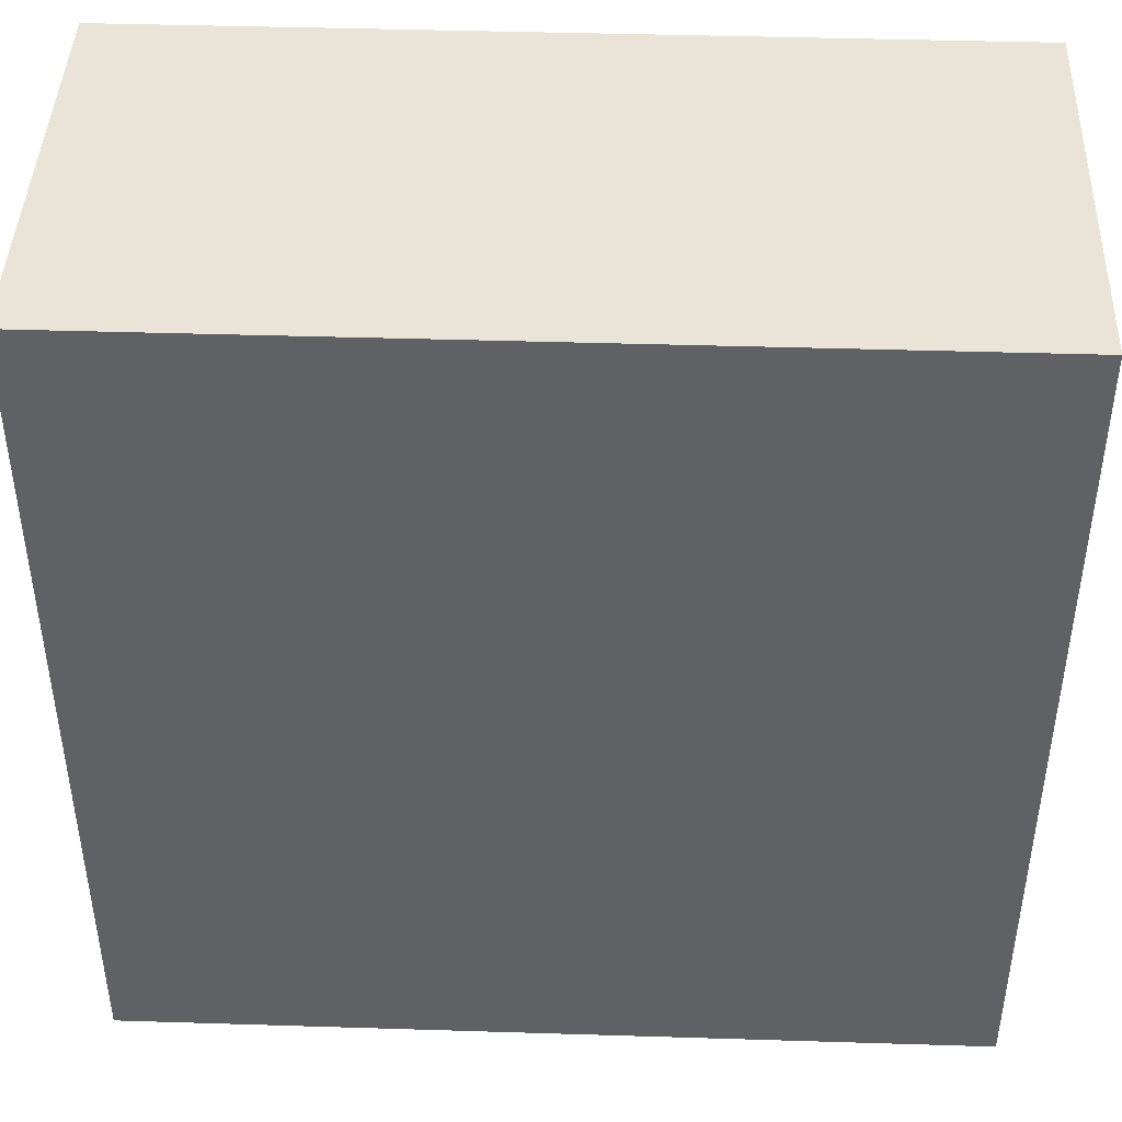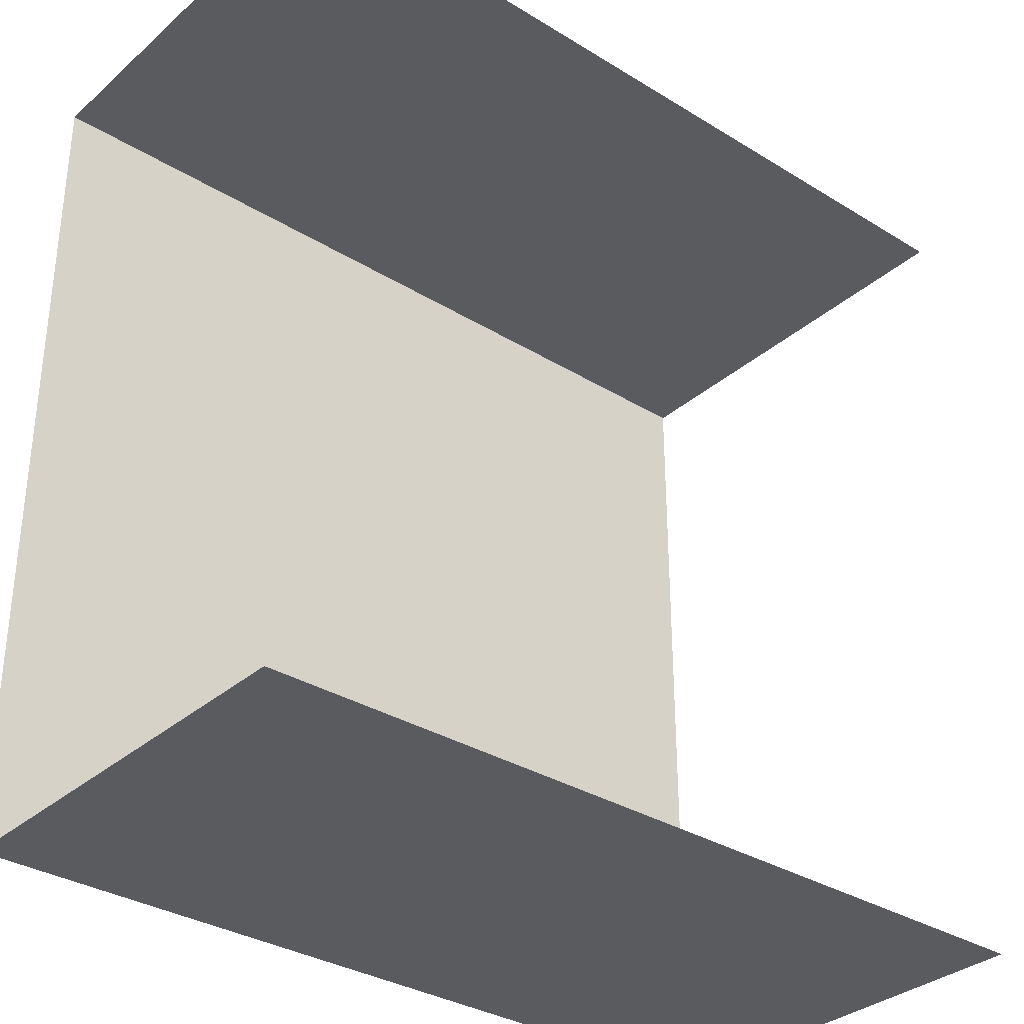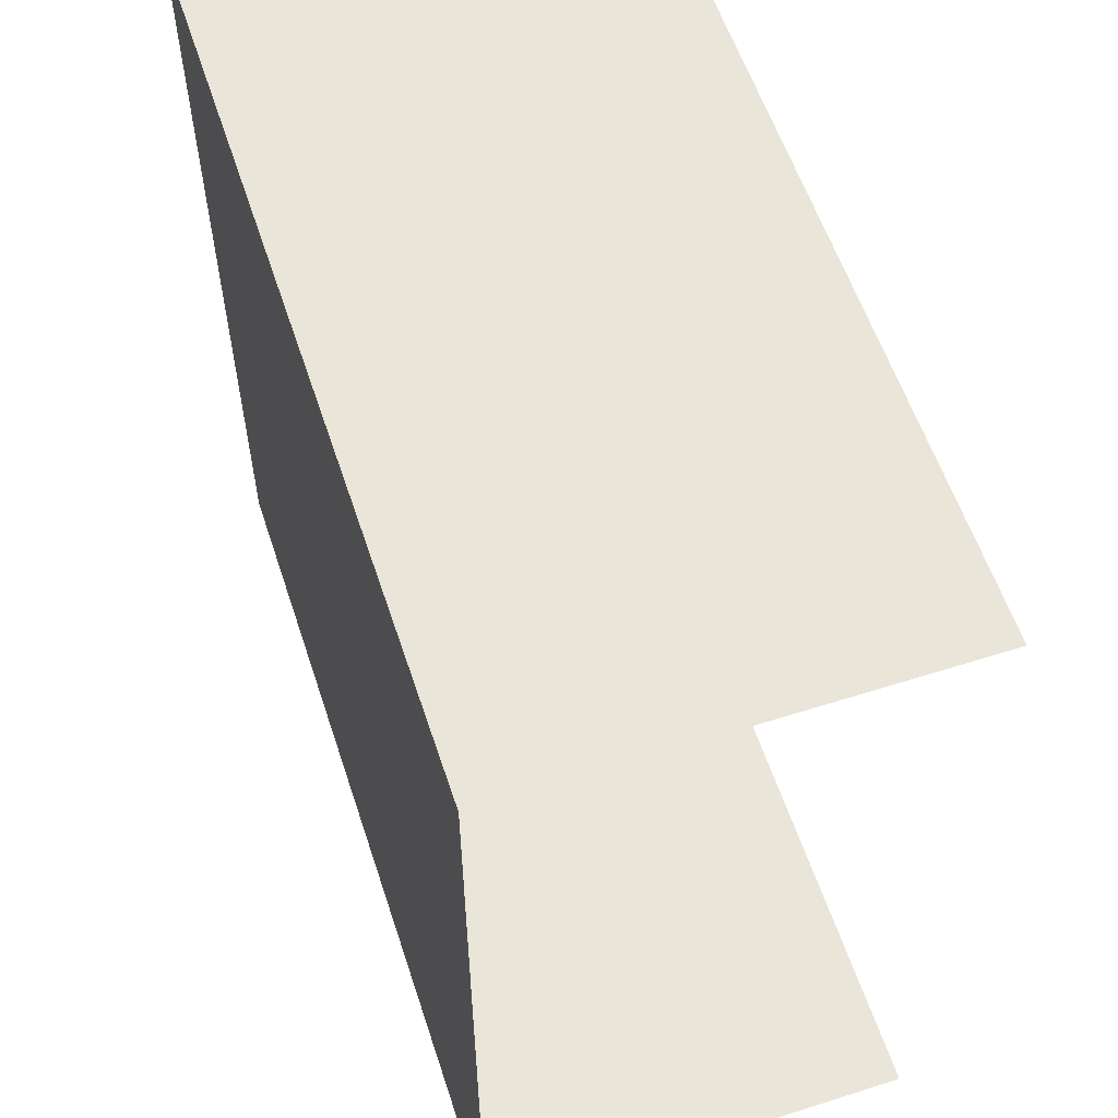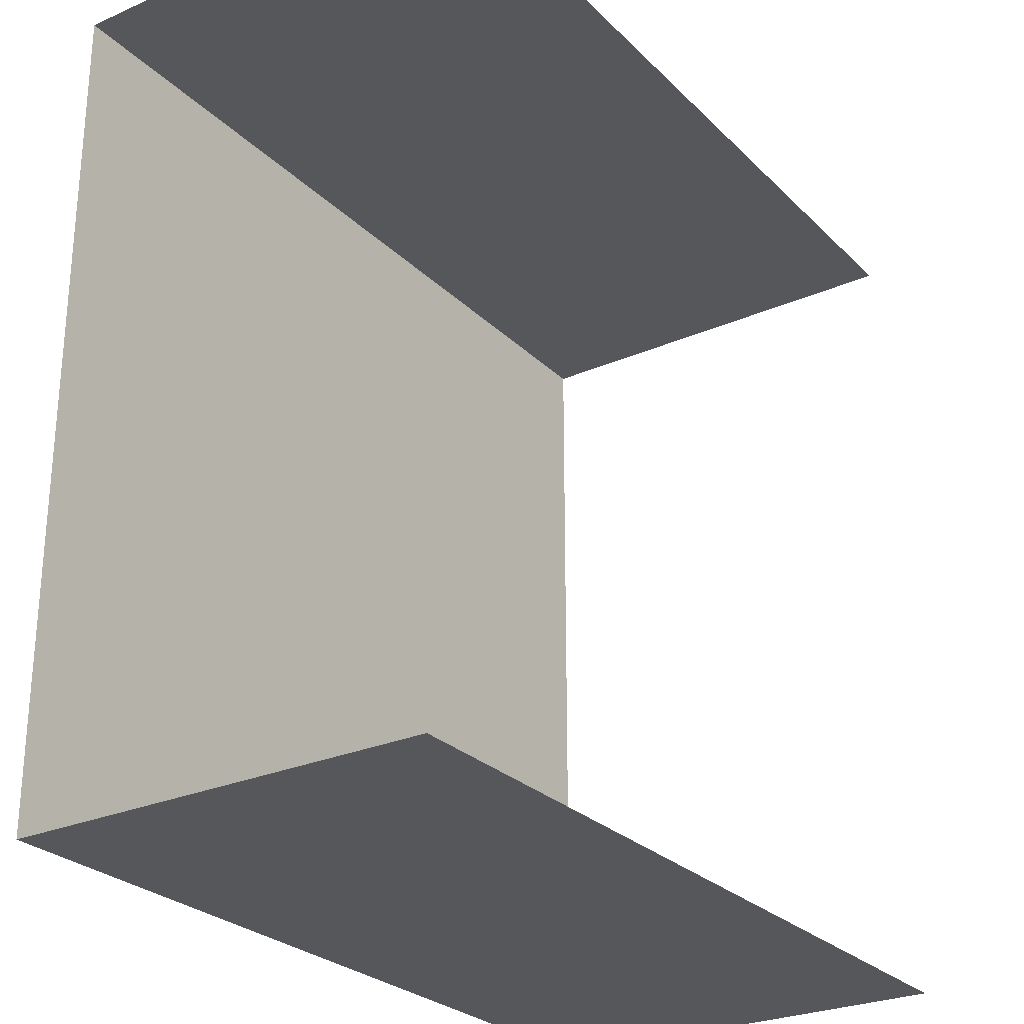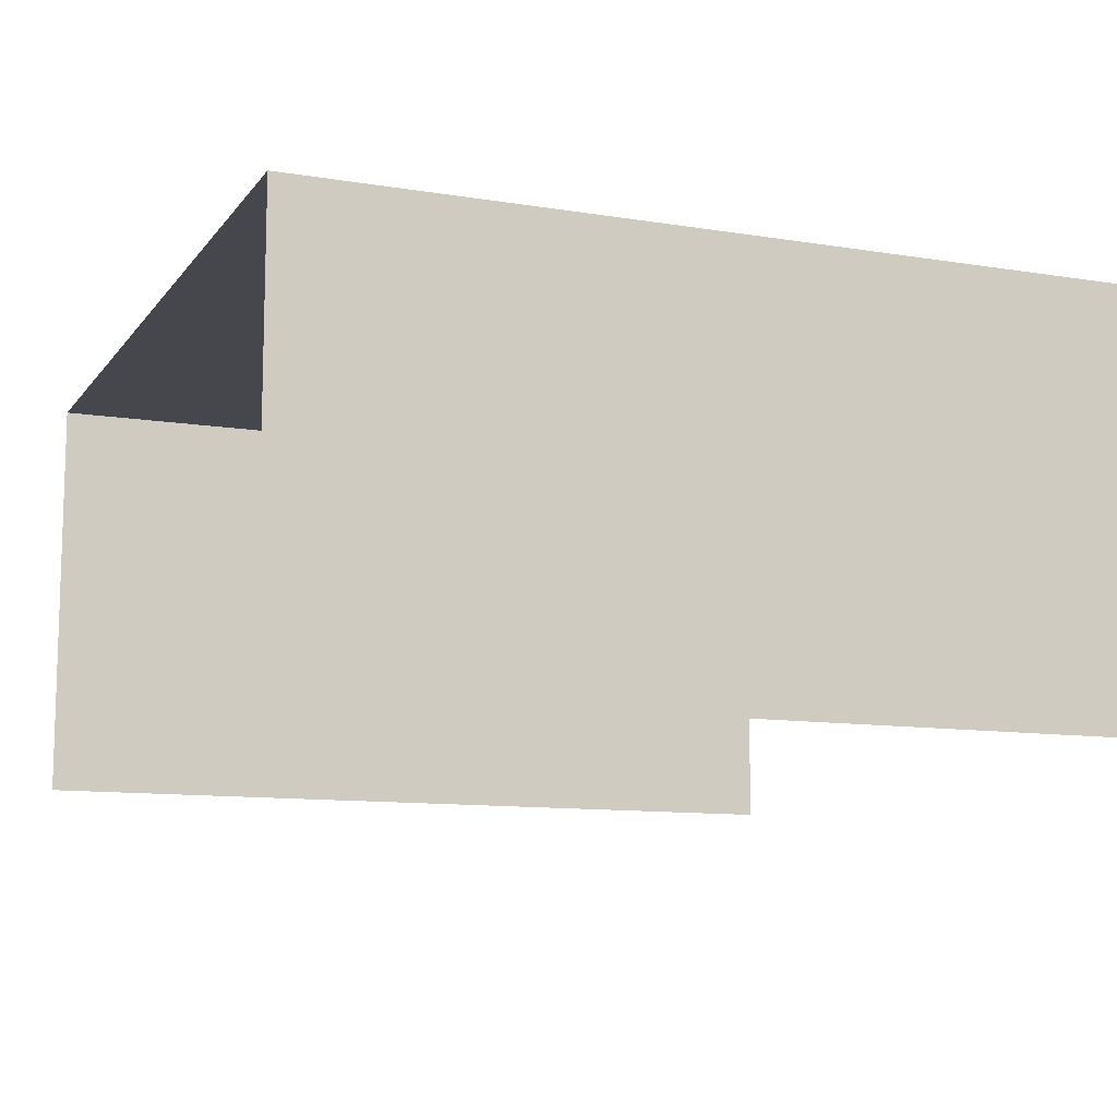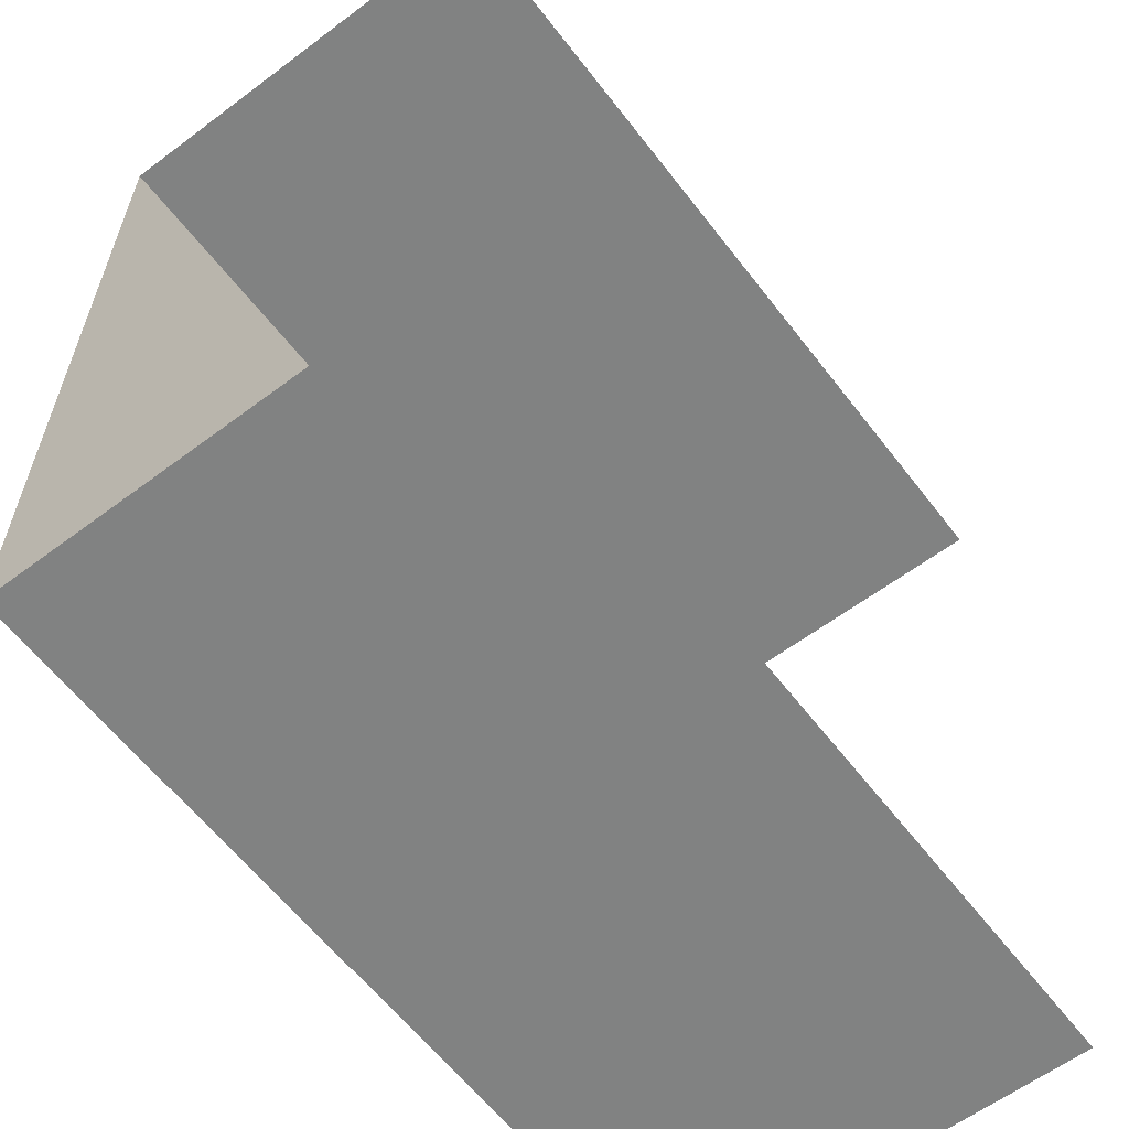
<metadata>
{"format":"obj","ext":"obj","renderer":"f3d","projection":"perspective","resolution":1024,"background":"white","views":[{"elev":43.3,"azim":-177.9,"up":"+Z"},{"elev":-33.2,"azim":-40.2,"up":"+Z"},{"elev":58.1,"azim":-108.2,"up":"+Z"},{"elev":-26.9,"azim":-55.7,"up":"+Z"},{"elev":-10.9,"azim":158.0,"up":"+Y"},{"elev":-60.6,"azim":-52.6,"up":"+Z"}]}
</metadata>
<code>
v 0.05 0.05 0.05
v 0.05 0.05 -0.05
v -0.05 0.05 -0.05
v -0.05 0.05 0.05
v 0.05 0.05 0.05
v -0.05 0.05 0.05
v -0.05 0 0.05
v 0.05 0 0.05
v -0.05 0.05 -0.05
v 0.05 0.05 -0.05
v 0.05 0 -0.05
v -0.05 0 -0.05
g mesh8023
f 1 2 3
f 3 4 1
g mesh8024
f 5 6 7
f 7 8 5
g mesh8025
f 9 10 11
f 11 12 9

</code>
